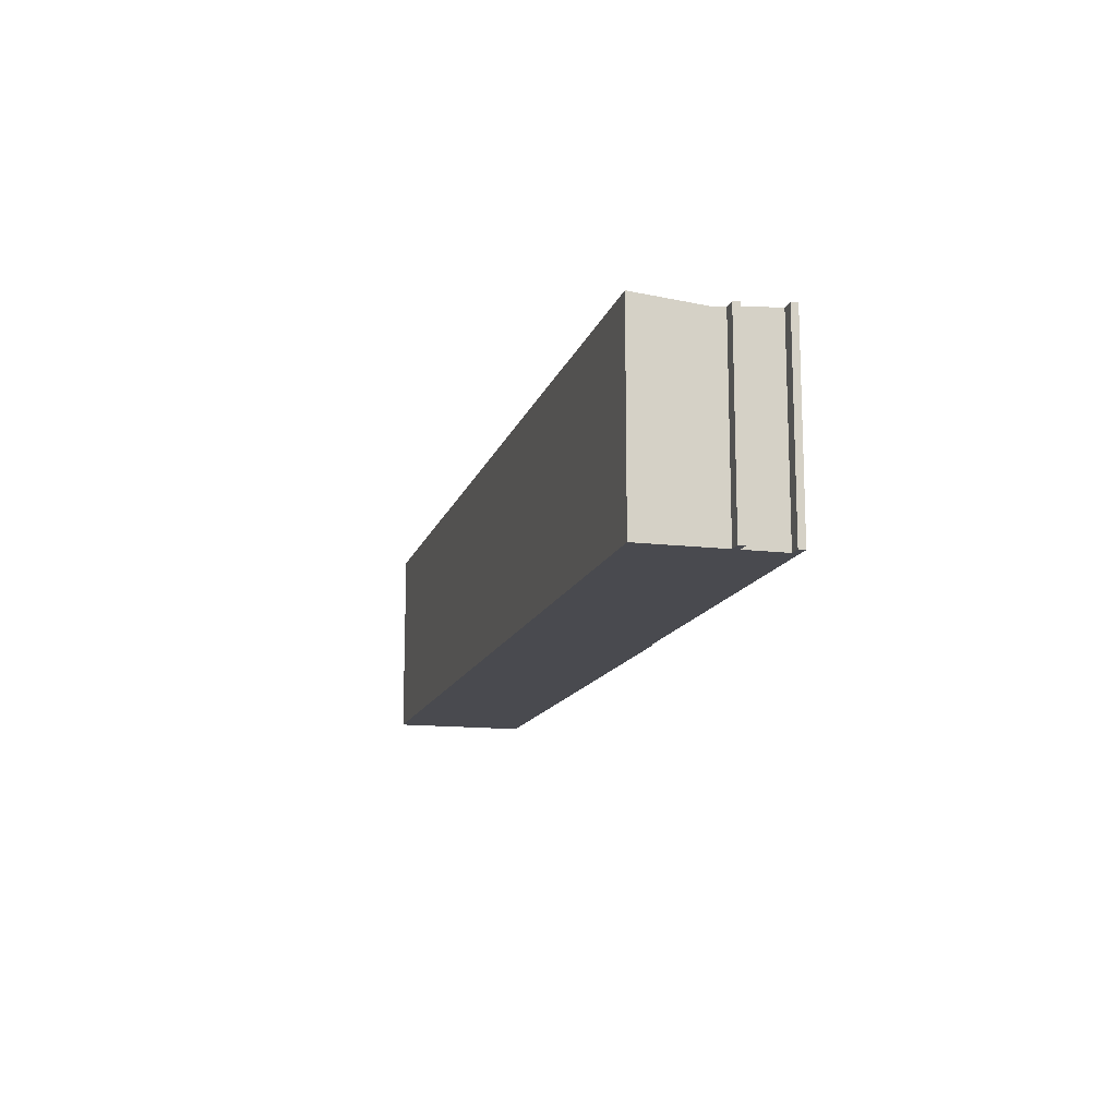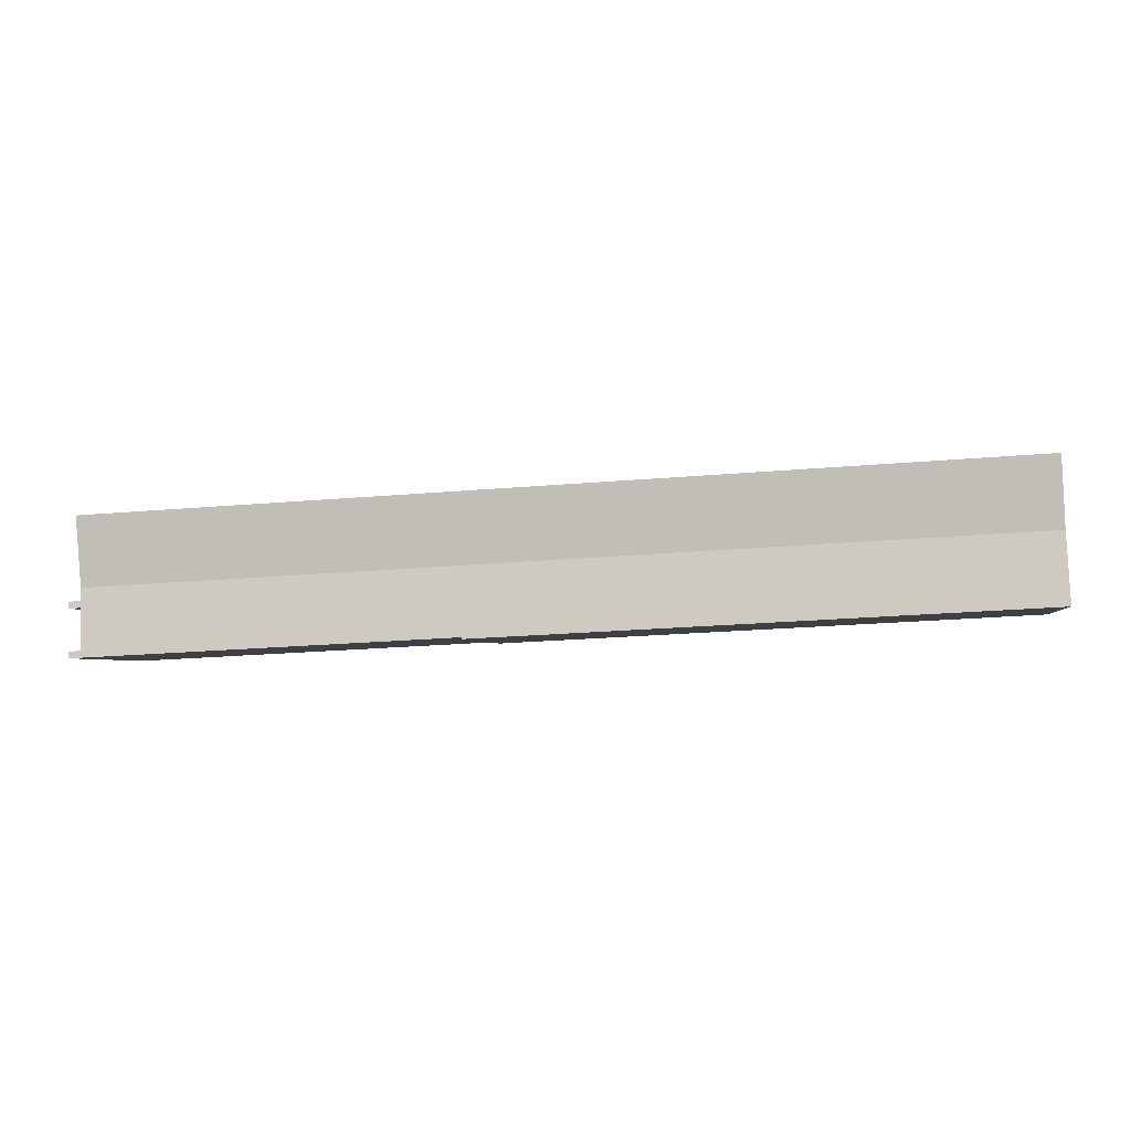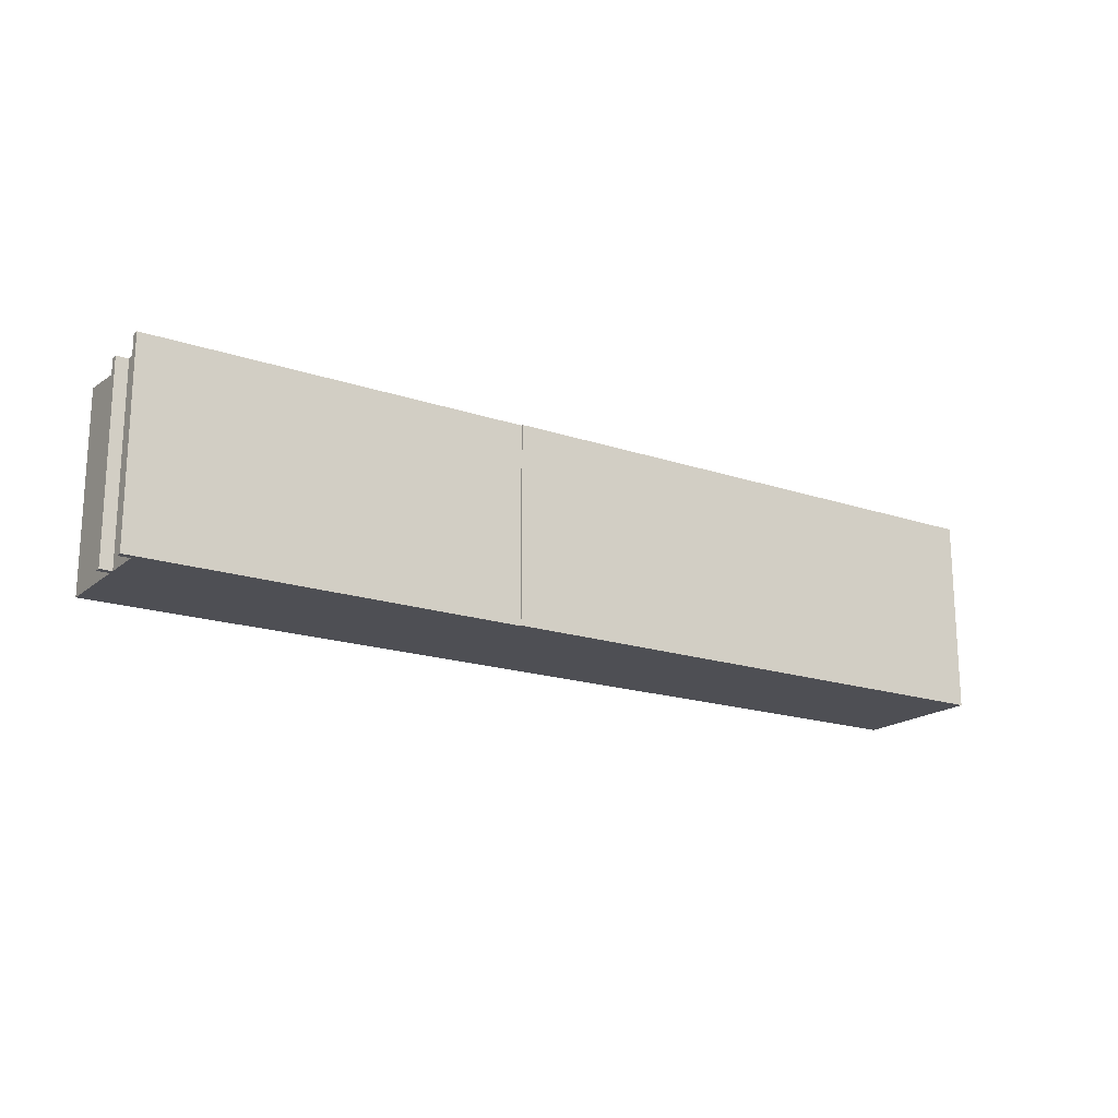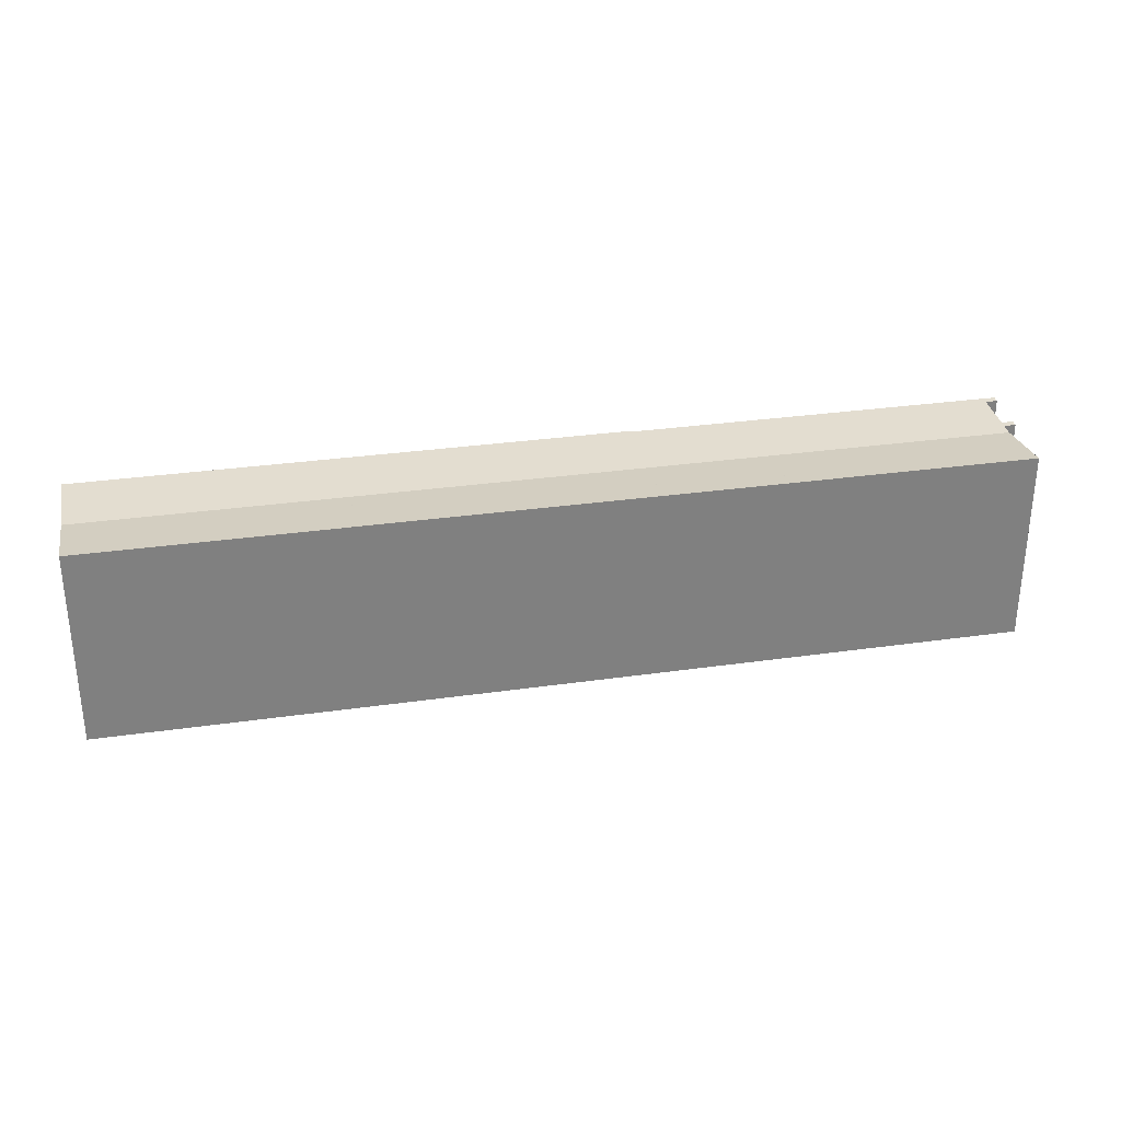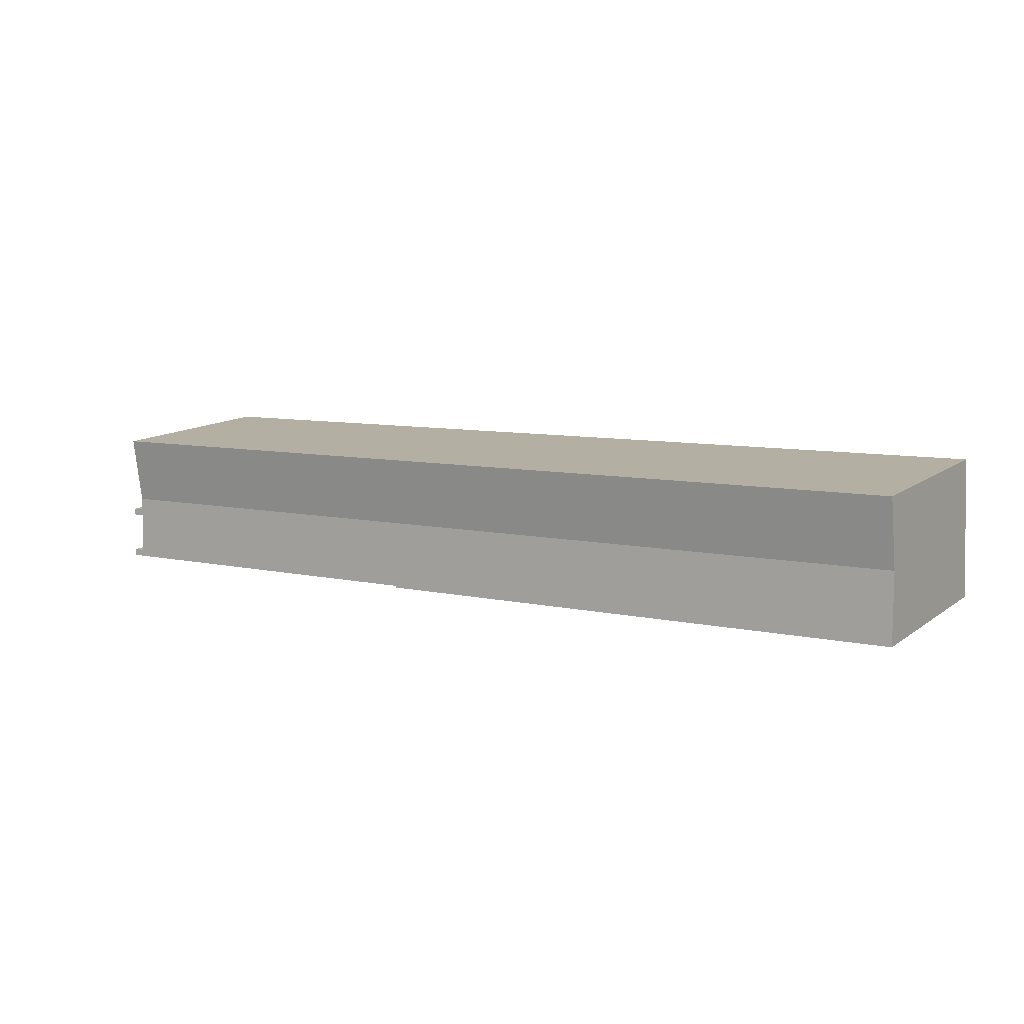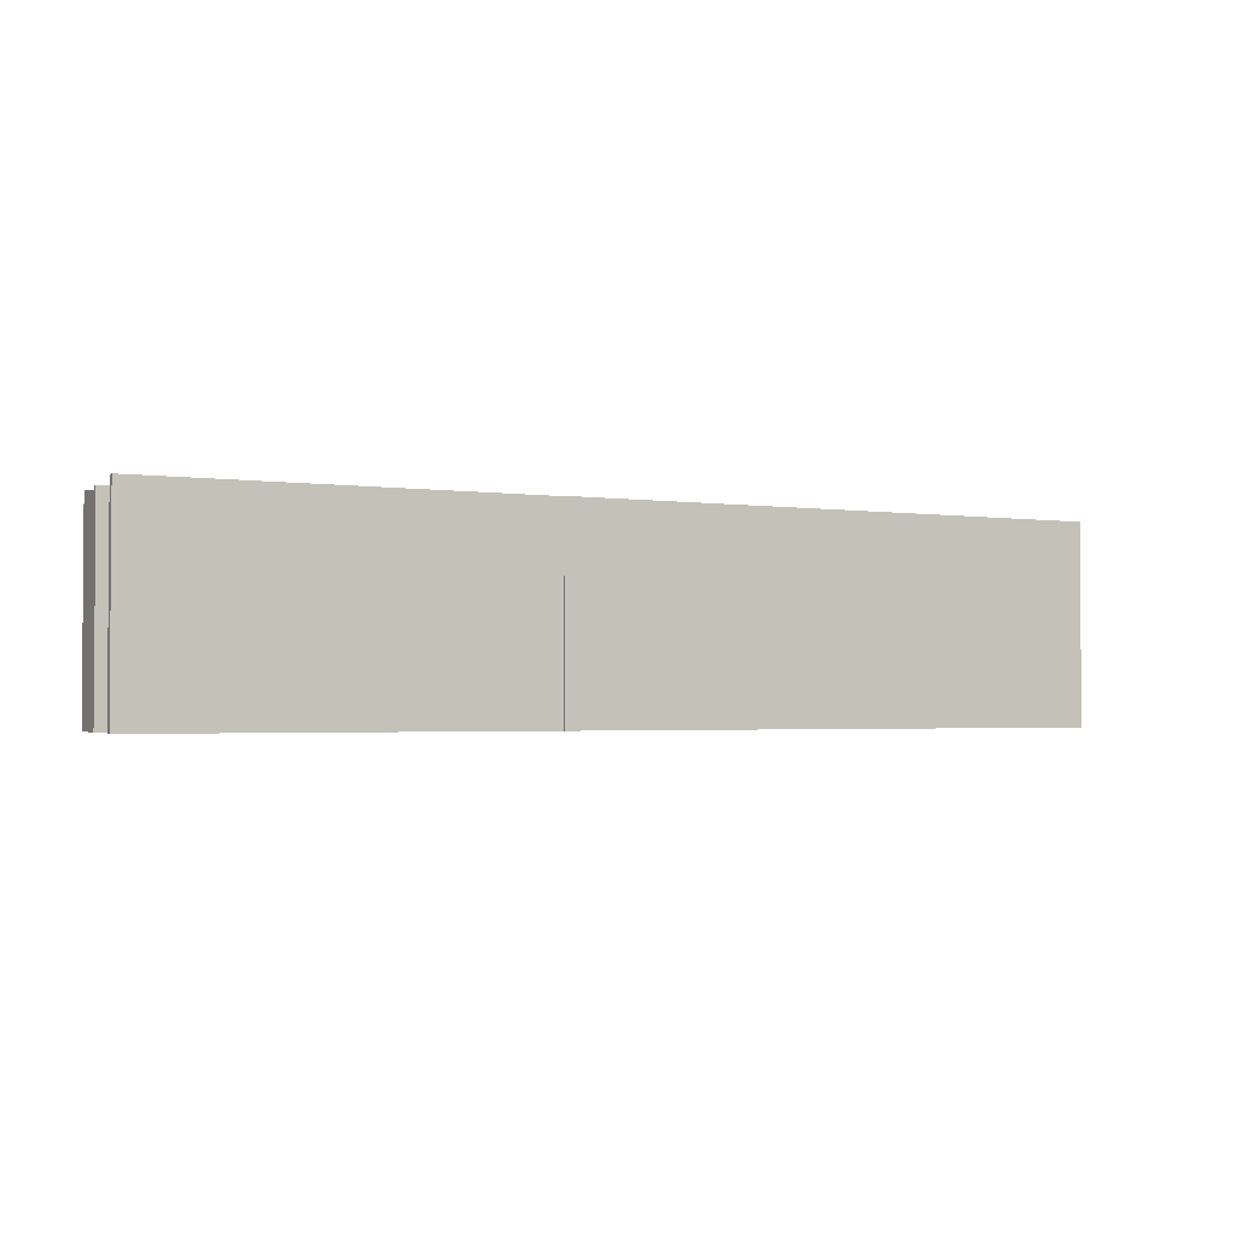
<metadata>
{"format":"obj","ext":"obj","renderer":"f3d","projection":"perspective","resolution":1024,"background":"white","views":[{"elev":-13.6,"azim":78.0,"up":"+Y"},{"elev":-3.5,"azim":-171.9,"up":"+Z"},{"elev":-18.3,"azim":149.7,"up":"+Y"},{"elev":30.3,"azim":-9.0,"up":"+Y"},{"elev":13.0,"azim":-147.2,"up":"+Z"},{"elev":-2.3,"azim":155.2,"up":"+Y"}]}
</metadata>
<code>
v  0.218 12.45 4.478
v  35.8 12.84 -1.764
v  0 12.84 7.863e-16
v  35.81 12.83 -1.653
v  60.08 12.45 1.522
v  59.88 12.79 -2.405
v  60.01 12.56 0.271
v  60.03 12.52 0.7
v  60.8 12.56 0.23
v  60.82 12.52 0.659
v  60.64 12.83 -2.883
v  60.66 12.79 -2.446
v  59.98 12.84 6.039
v  0.434 12.84 8.934
v  60.28 12.84 6.024
v  60.31 12.84 6.023
v  60.26 12.75 4.965
v  60.8 -1.408e-17 0.23
v  60.01 -1.659e-17 0.271
v  60.64 1.765e-16 -2.883
v  35.81 1.012e-16 -1.653
v  35.8 1.08e-16 -1.764
v  0 0 0
v  59.88 1.473e-16 -2.405
v  60.66 1.498e-16 -2.446
v  60.31 -3.688e-16 6.023
v  60.26 -3.04e-16 4.965
v  60.08 -9.32e-17 1.522
v  60.03 -4.286e-17 0.7
v  60.82 -4.035e-17 0.659
v  0.434 -5.47e-16 8.934
v  59.98 -3.698e-16 6.039
v  60.28 -3.689e-16 6.024
v  0.218 -2.742e-16 4.478
g defaultobject
f 1 2 3
f 2 1 4
f 4 1 5
f 4 5 6
f 6 5 7
f 7 5 8
f 8 9 7
f 9 8 10
f 6 11 4
f 11 6 12
f 13 1 14
f 1 13 15
f 1 15 16
f 1 16 17
f 1 17 5
f 18 7 9
f 7 18 19
f 20 4 11
f 4 20 21
f 22 3 2
f 3 22 23
f 7 24 6
f 24 7 19
f 12 20 11
f 20 12 25
f 4 22 2
f 22 4 21
f 26 17 16
f 17 26 5
f 5 26 8
f 8 26 27
f 8 27 28
f 8 28 29
f 10 18 9
f 18 10 30
f 24 12 6
f 12 24 25
f 31 13 14
f 13 31 32
f 13 32 15
f 15 32 16
f 16 32 26
f 26 32 33
f 29 10 8
f 10 29 30
f 23 1 3
f 1 23 14
f 14 23 31
f 31 23 34
f 30 19 18
f 19 30 29
f 33 27 26
f 27 33 32
f 27 32 31
f 27 31 28
f 28 31 24
f 24 31 21
f 21 31 22
f 22 31 34
f 22 34 23
f 24 20 25
f 20 24 21

</code>
